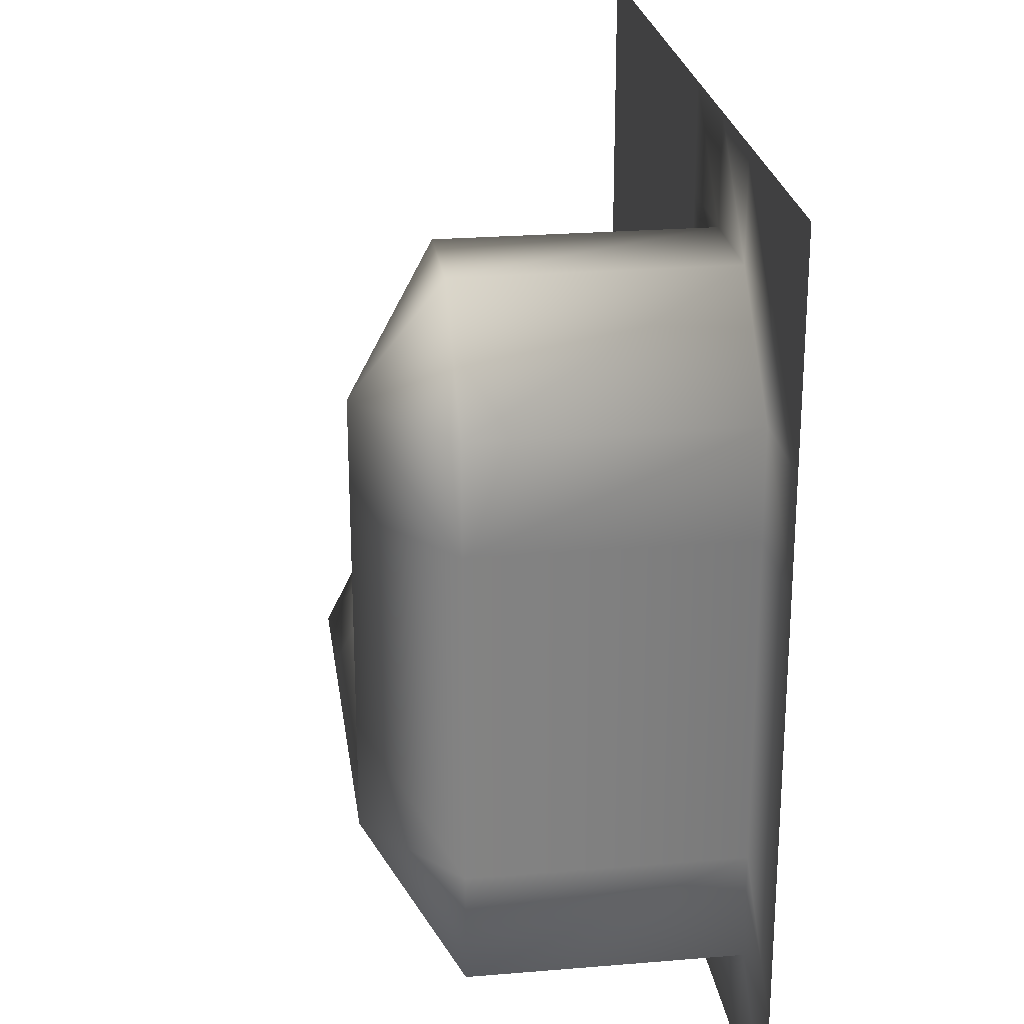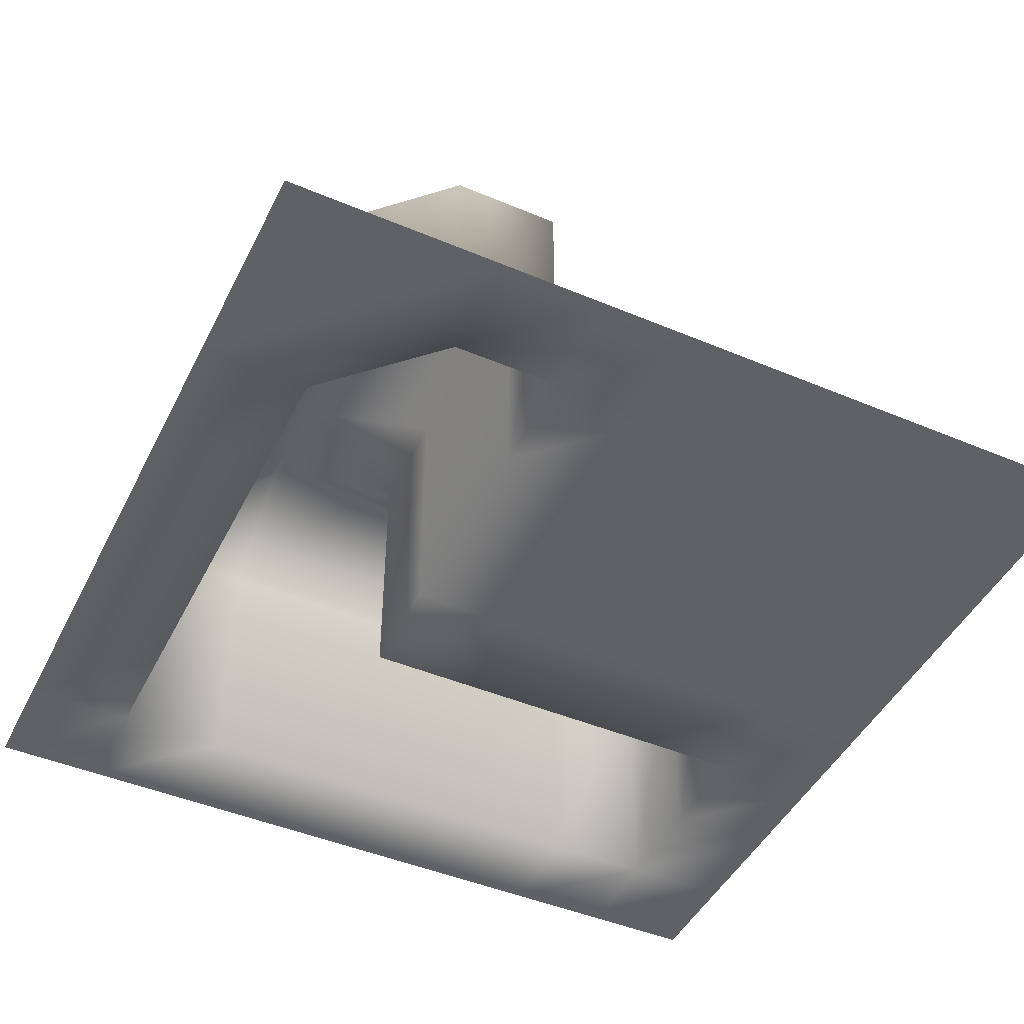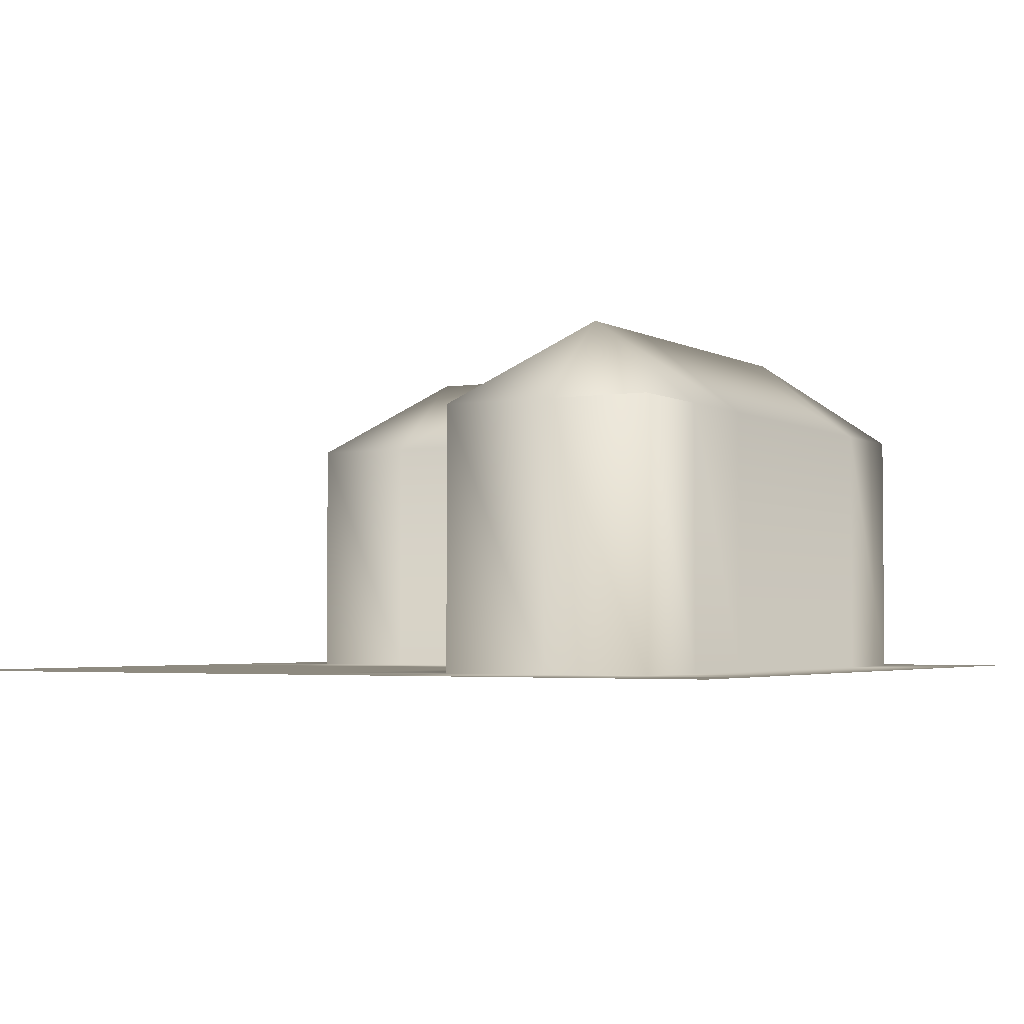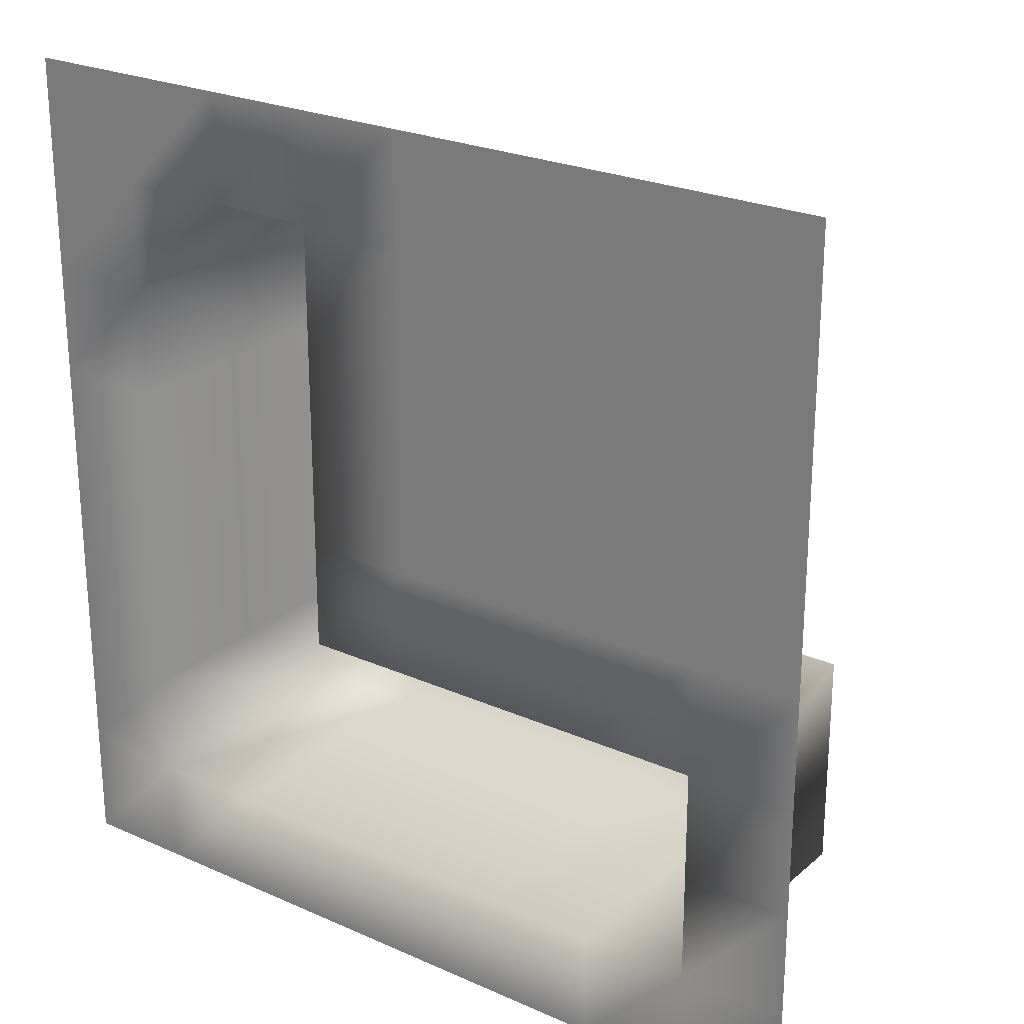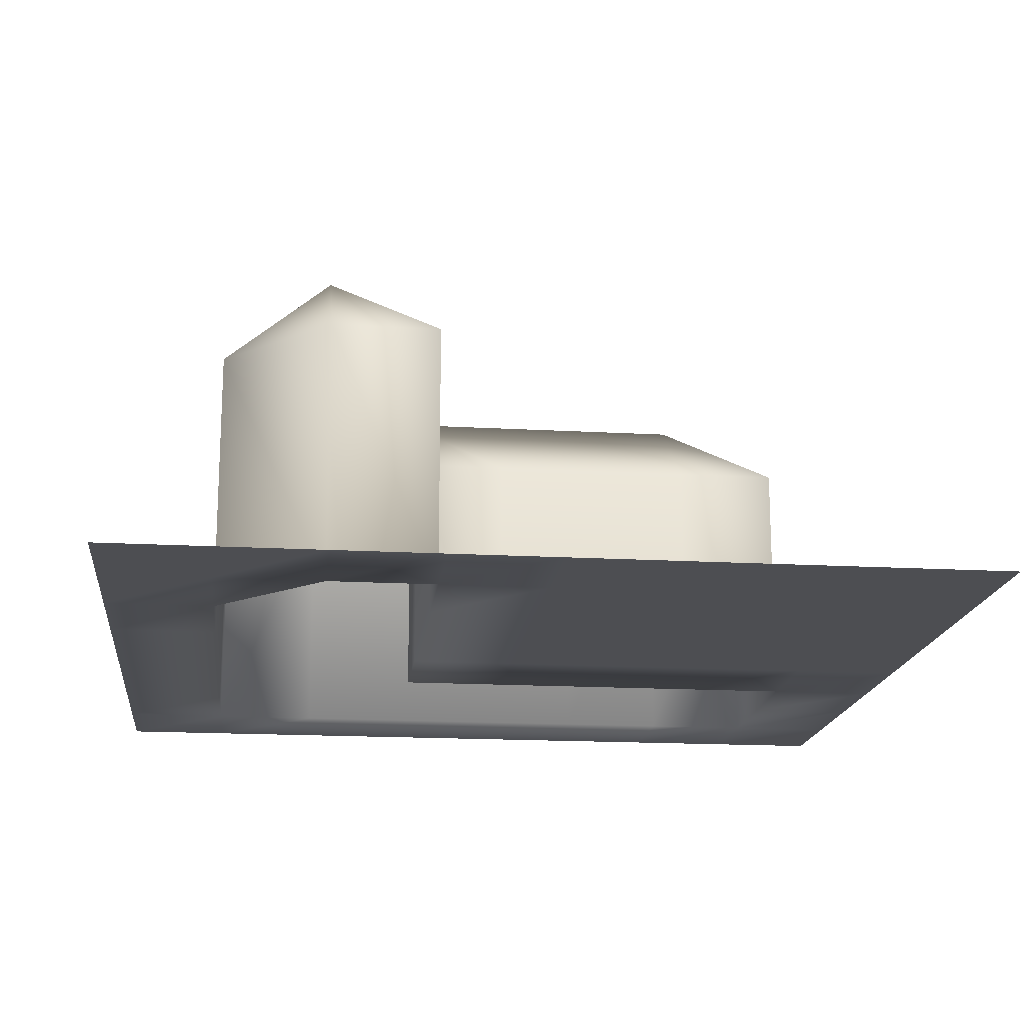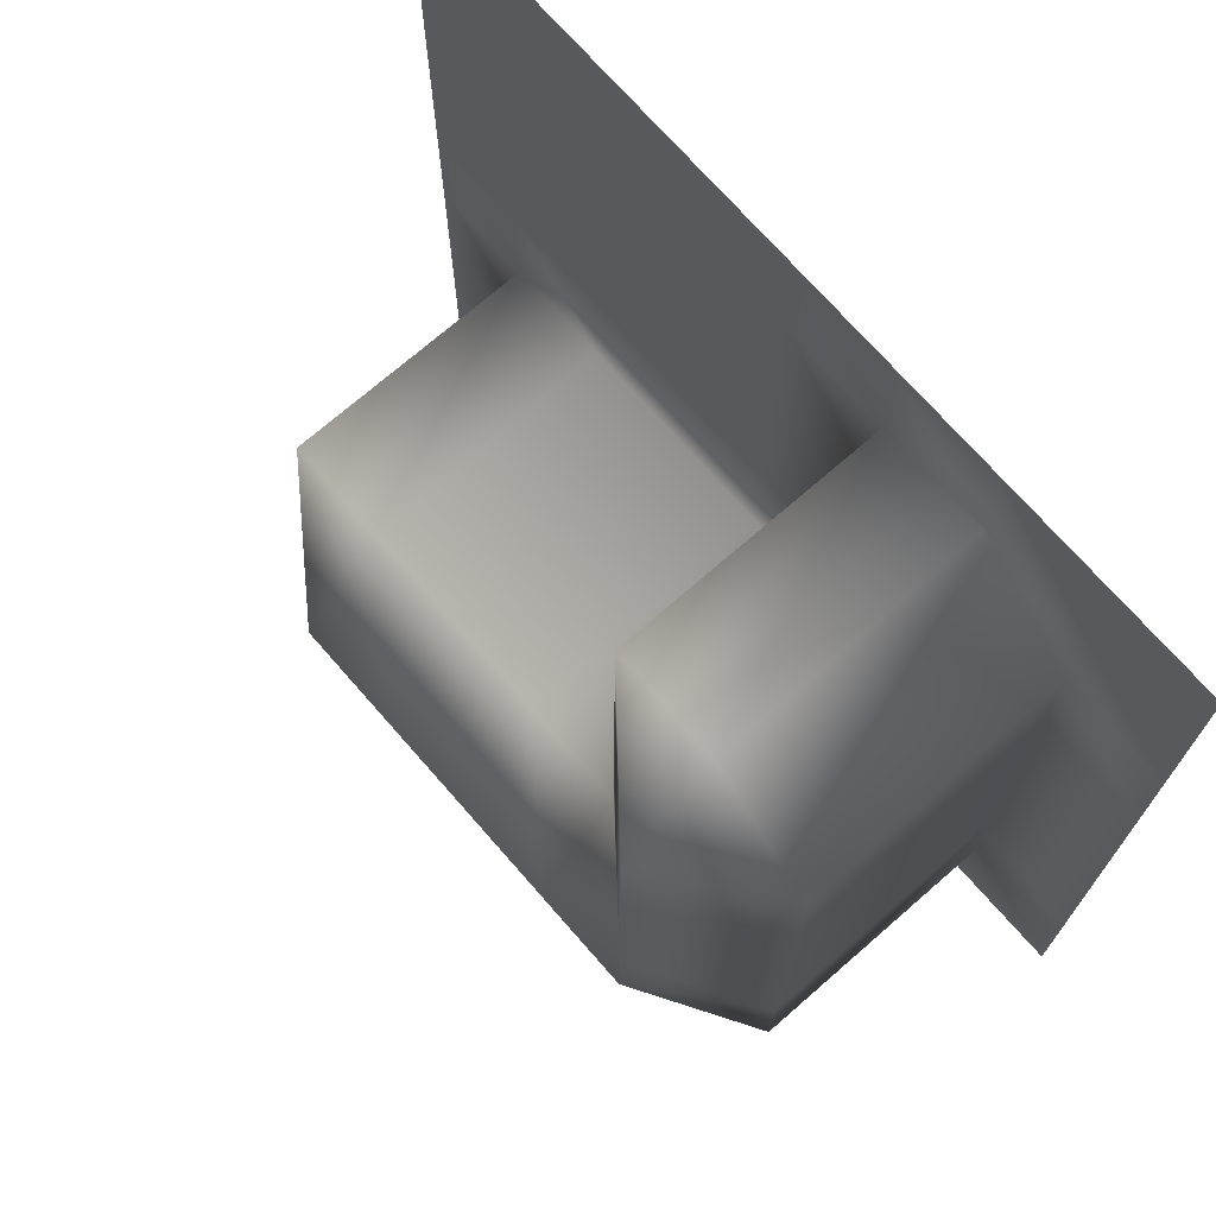
<metadata>
{"format":"obj","ext":"obj","renderer":"f3d","projection":"perspective","resolution":1024,"background":"white","views":[{"elev":24.5,"azim":-97.8,"up":"+Z"},{"elev":-46.2,"azim":-25.7,"up":"+Y"},{"elev":-3.1,"azim":119.2,"up":"+Y"},{"elev":24.4,"azim":36.2,"up":"+Z"},{"elev":-17.1,"azim":-6.5,"up":"+Y"},{"elev":71.8,"azim":-131.1,"up":"+Z"}]}
</metadata>
<code>
o Plane
v 5 -0 -2.5
v 2.5 -0 -5
v -2.5 -0 -5
v 0 0 2.5
v 5 0 2.5
v 2.5 0 0
v 2.5 0 2.5
v 0 0 0
v 2.5 0 5
v 0 0 5
v 5 0 5
v -5 0 0
v -5 0 2.5
v -2.5 0 5
v -5 0 5
v -5 -0 -5
v -5 -0 -2.5
v 0 -0 -5
v 5 0 0
v 5 -0 -5
v 3.75 -0 -3.75
v 3.75 -0 -2.5
v -1.25 -0 -3.75
v 3.75 -0 -5
v -1.25 0 1.25
v -1.25 0 2.5
v -3.75 0 0
v 3.75 0 1.25
v 3.75 0 2.5
v 1.25 0 1.25
v 1.25 0 3.75
v 1.25 0 5
v 3.75 0 5
v -3.75 0 1.25
v -3.75 0 2.5
v -3.75 0 3.75
v 2.5 -0 -3.75
v -3.75 -0 -3.75
v -3.75 -0 -2.5
v 1.25 -0 -3.75
v 3.75 0 0
v 5 -0 -3.75
v 2.5 0 3.75
v -2.5 0 3.75
v -3.75 -0 -1.25
v 3.75 0 3.75
v -1.25 0 3.75
v -3.75 -0 -5
v 2.5 0 1.25
v 0 -0 -3.75
v -5 -0 -3.75
v -2.5 -0 -3.75
v 5 0 1.25
v -5 0 3.75
v 2.5 -0 -1.25
v 1.25 0 0
v -1.25 0 5
v -1.25 -0 -5
v 1.25 -0 -5
v 0 -0 -1.25
v -5 0 1.25
v 3.75 -0 -1.25
v -1.25 -0 -1.25
v 5 0 3.75
v 1.25 0 2.5
v -5 -0 -1.25
v 0 0 1.25
v -3.75 0 5
v 5 -0 -1.25
v -1.25 0 0
v 0 0 3.75
v 1.25 -0 -1.25
v 3.75 3.046 -2.5
v 2.5 4.064 -2.5
v 1.25 4.064 -2.5
v 0 4.064 -2.5
v -1.25 4.064 -2.5
v -2.5 4.064 -2.5
v -1.25 3.046 1.25
v -2.5 4.064 -0
v -1.25 3.046 2.5
v -2.5 4.064 2.5
v 2.5 3.046 -3.75
v -2.5 3.046 -3.75
v -2.5 4.064 -1.25
v -2.5 4.064 1.25
v -1.25 3.046 -3.75
v -3.75 3.046 -0
v -3.75 3.046 1.25
v -3.75 3.046 2.5
v -3.75 3.046 -3.75
v -3.75 3.046 -2.5
v 1.25 3.046 -3.75
v -2.5 3.046 3.75
v -3.75 3.046 -1.25
v -1.25 3.046 3.75
v 0 3.046 -3.75
v 2.5 3.046 -1.25
v 0 3.046 -1.25
v 3.75 3.046 -1.25
v -1.25 3.046 -1.25
v -1.25 3.046 -0
v 1.25 3.046 -1.25
v 3.75 3.046 -3.75
f 1 21 22
f 4 25 26
f 5 28 29
f 7 30 65
f 9 31 32
f 11 46 33
f 14 36 68
f 10 47 57
f 8 63 70
f 6 72 56
f 19 62 41
f 1 42 21
f 4 67 25
f 5 53 28
f 7 49 30
f 9 43 31
f 11 64 46
f 14 44 36
f 10 71 47
f 8 60 63
f 6 55 72
f 19 69 62
f 62 69 22
f 69 1 22
f 40 59 18
f 40 37 59
f 37 2 59
f 63 102 70
f 45 39 17
f 37 104 21
f 23 97 50
f 38 48 16
f 38 52 48
f 52 3 48
f 62 98 55
f 47 71 26
f 71 4 26
f 36 35 13
f 36 44 35
f 21 73 22
f 34 27 12
f 39 91 38
f 45 92 39
f 46 29 7
f 46 64 29
f 64 5 29
f 31 65 4
f 31 43 65
f 43 7 65
f 30 56 8
f 30 49 56
f 49 6 56
f 28 41 6
f 28 53 41
f 53 19 41
f 50 93 40
f 25 67 70
f 67 8 70
f 23 58 3
f 23 50 58
f 50 18 58
f 21 24 2
f 21 42 24
f 42 20 24
f 41 55 6
f 41 62 55
f 55 103 72
f 56 60 8
f 56 72 60
f 26 96 47
f 52 87 23
f 60 101 63
f 40 18 50
f 70 79 25
f 34 88 27
f 27 95 45
f 27 66 12
f 27 45 66
f 45 17 66
f 39 51 17
f 39 38 51
f 38 16 51
f 57 44 14
f 57 47 44
f 47 94 44
f 68 54 15
f 68 36 54
f 36 13 54
f 35 61 13
f 35 34 61
f 34 12 61
f 33 43 9
f 33 46 43
f 46 7 43
f 32 71 10
f 32 31 71
f 31 4 71
f 65 67 4
f 65 30 67
f 30 8 67
f 29 49 7
f 29 28 49
f 28 6 49
f 72 99 60
f 38 84 52
f 44 90 35
f 22 100 62
f 40 83 37
f 23 3 52
f 25 81 26
f 35 89 34
f 21 2 37
f 76 87 77
f 82 89 90
f 78 91 92
f 80 95 88
f 74 93 75
f 76 97 87
f 82 86 89
f 78 84 91
f 80 85 95
f 74 83 93
f 100 73 74
f 103 75 76
f 103 98 75
f 98 74 75
f 101 77 78
f 101 99 77
f 99 76 77
f 95 85 92
f 85 78 92
f 96 81 82
f 94 82 90
f 89 86 88
f 86 80 88
f 79 102 80
f 100 74 98
f 103 76 99
f 75 97 76
f 75 93 97
f 102 85 80
f 102 101 85
f 101 78 85
f 96 82 94
f 81 86 82
f 81 79 86
f 79 80 86
f 77 84 78
f 77 87 84
f 73 83 74
f 73 104 83
f 63 101 102
f 37 83 104
f 23 87 97
f 62 100 98
f 21 104 73
f 39 92 91
f 45 95 92
f 50 97 93
f 55 98 103
f 26 81 96
f 52 84 87
f 60 99 101
f 70 102 79
f 34 89 88
f 27 88 95
f 47 96 94
f 72 103 99
f 38 91 84
f 44 94 90
f 22 73 100
f 40 93 83
f 25 79 81
f 35 90 89

</code>
